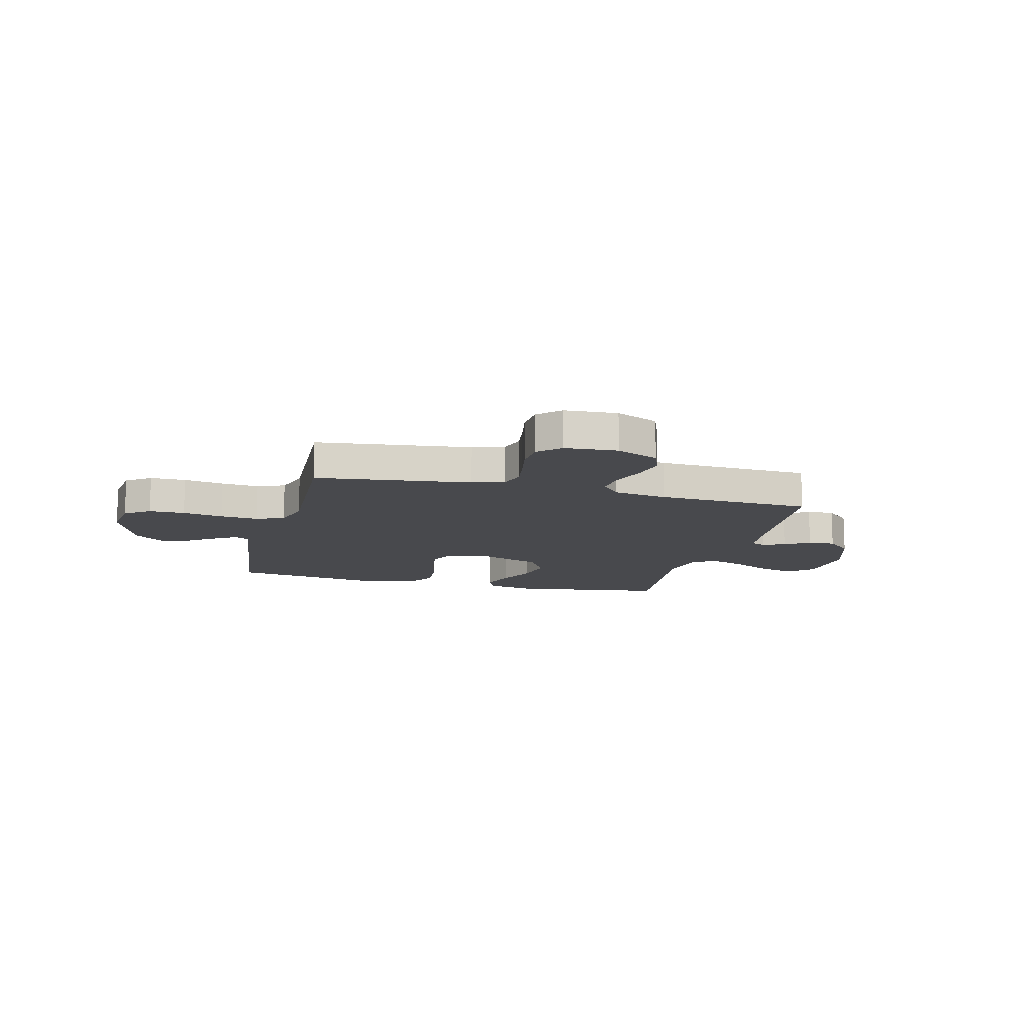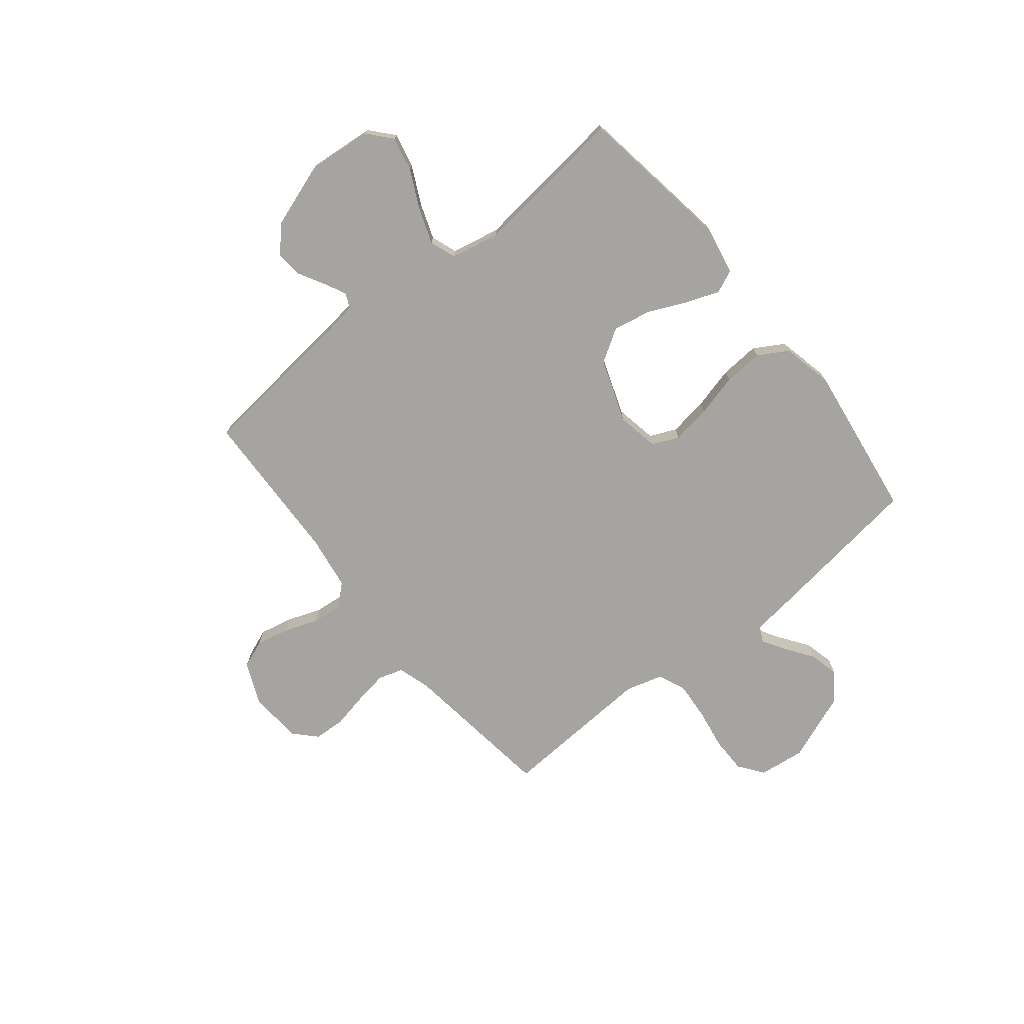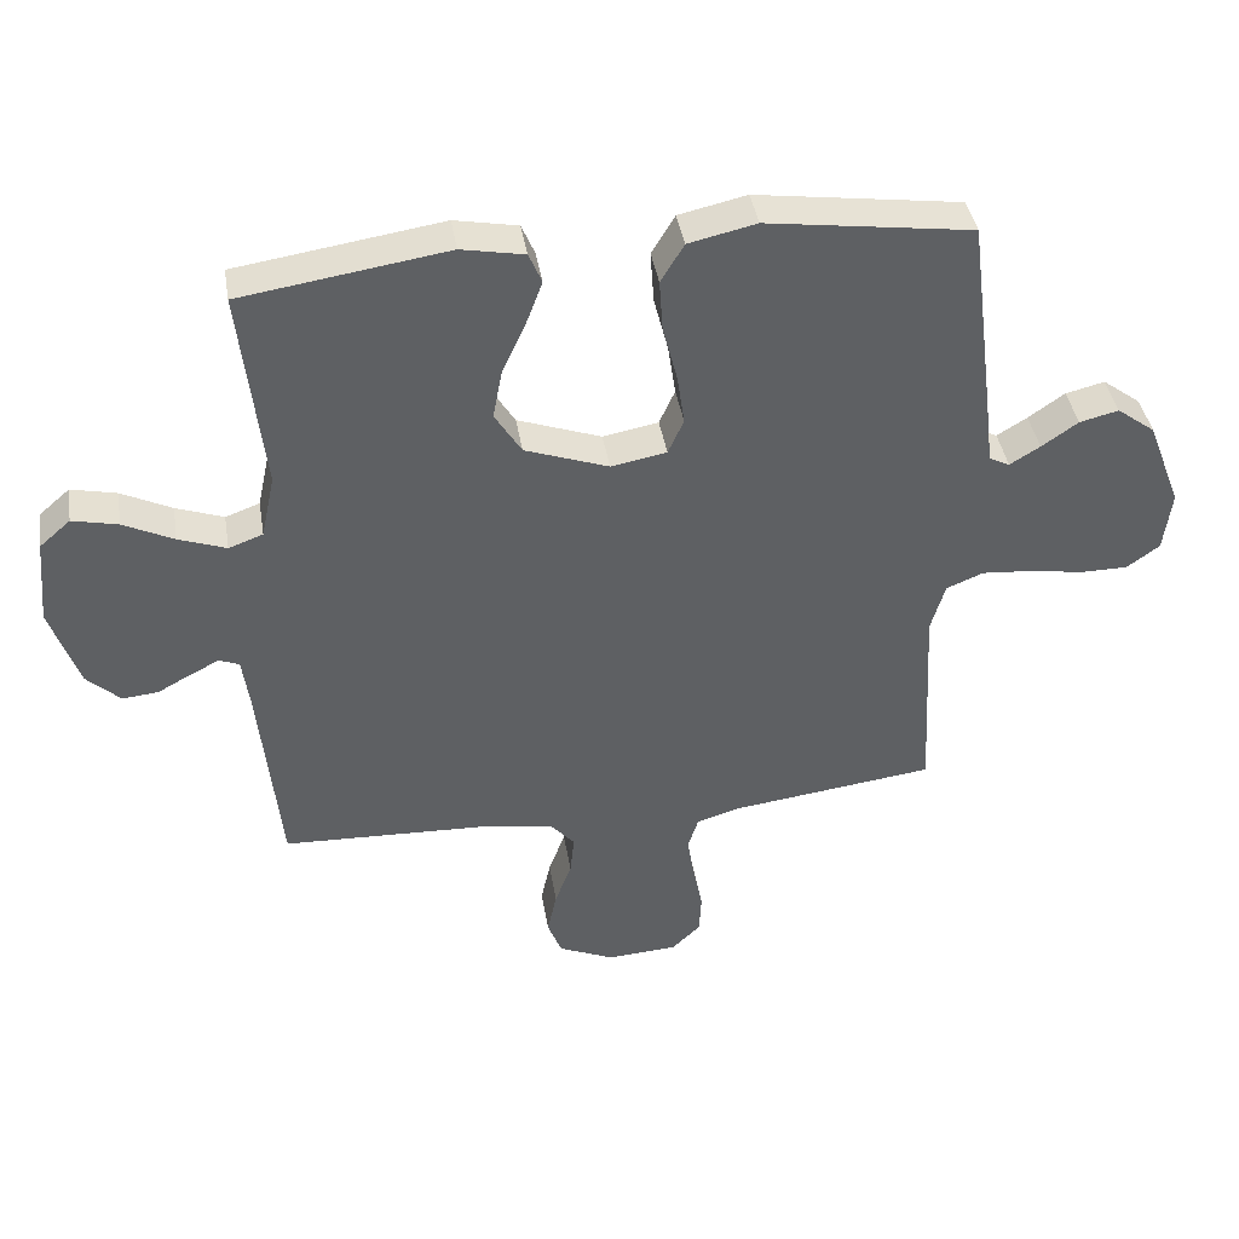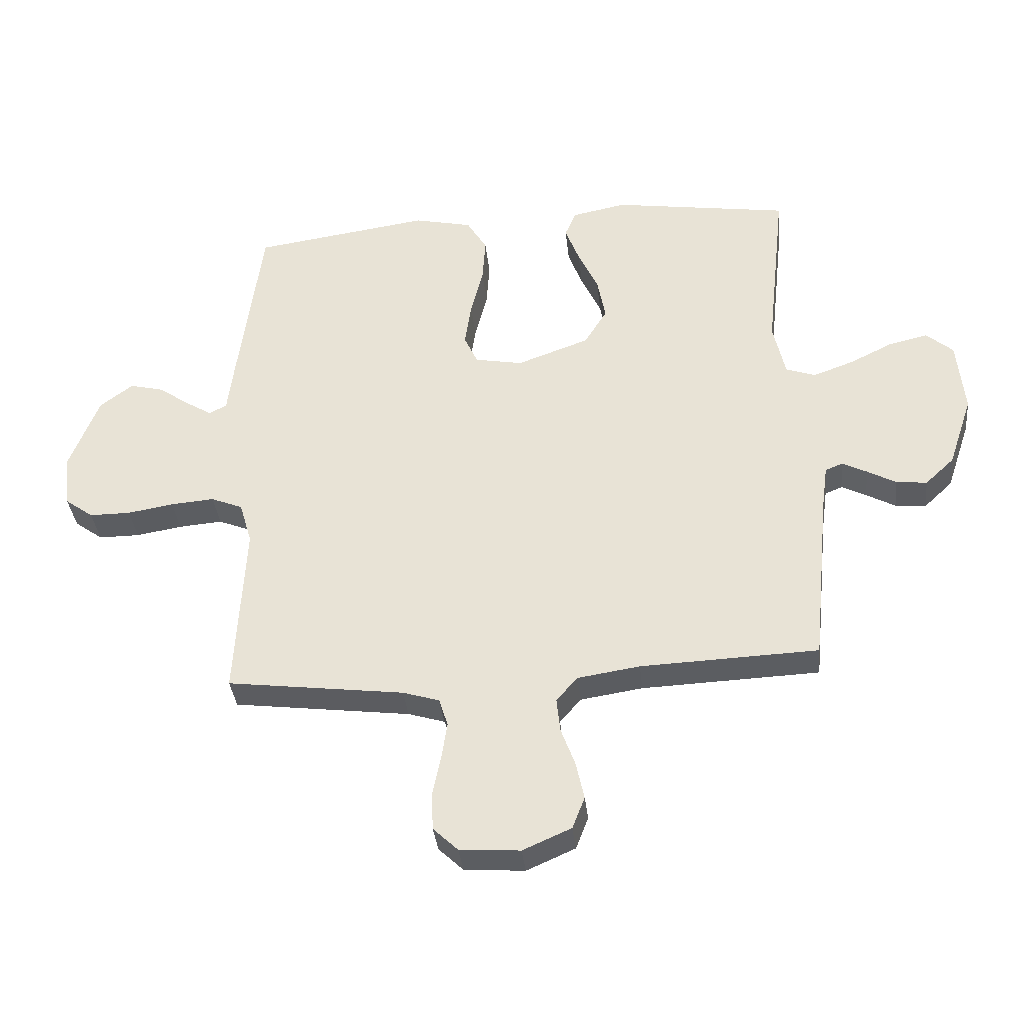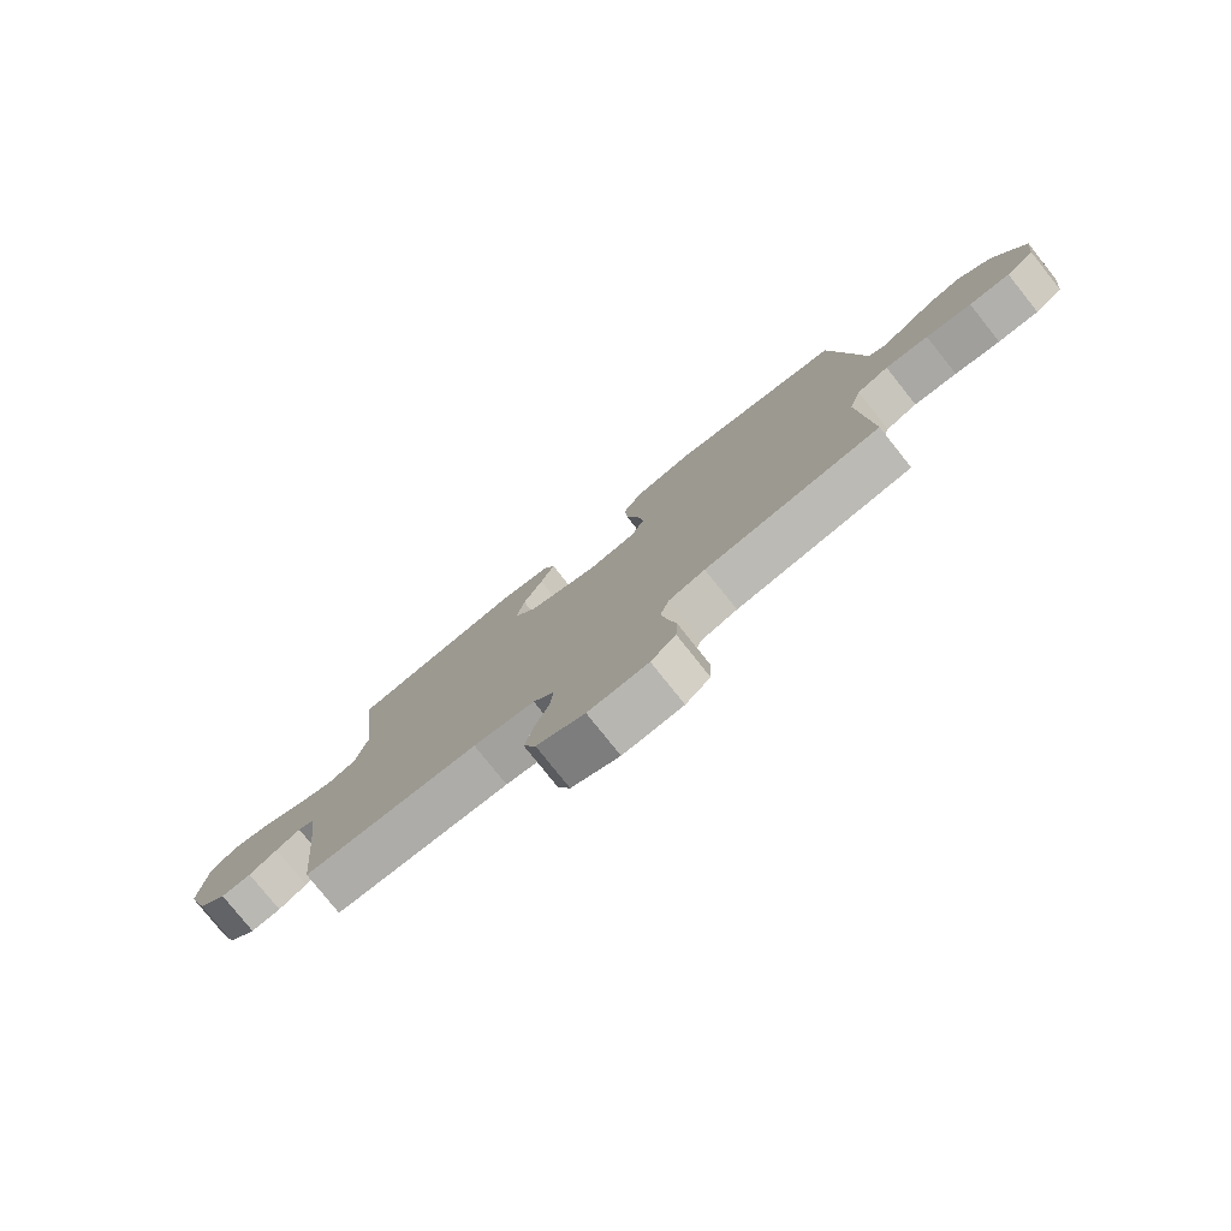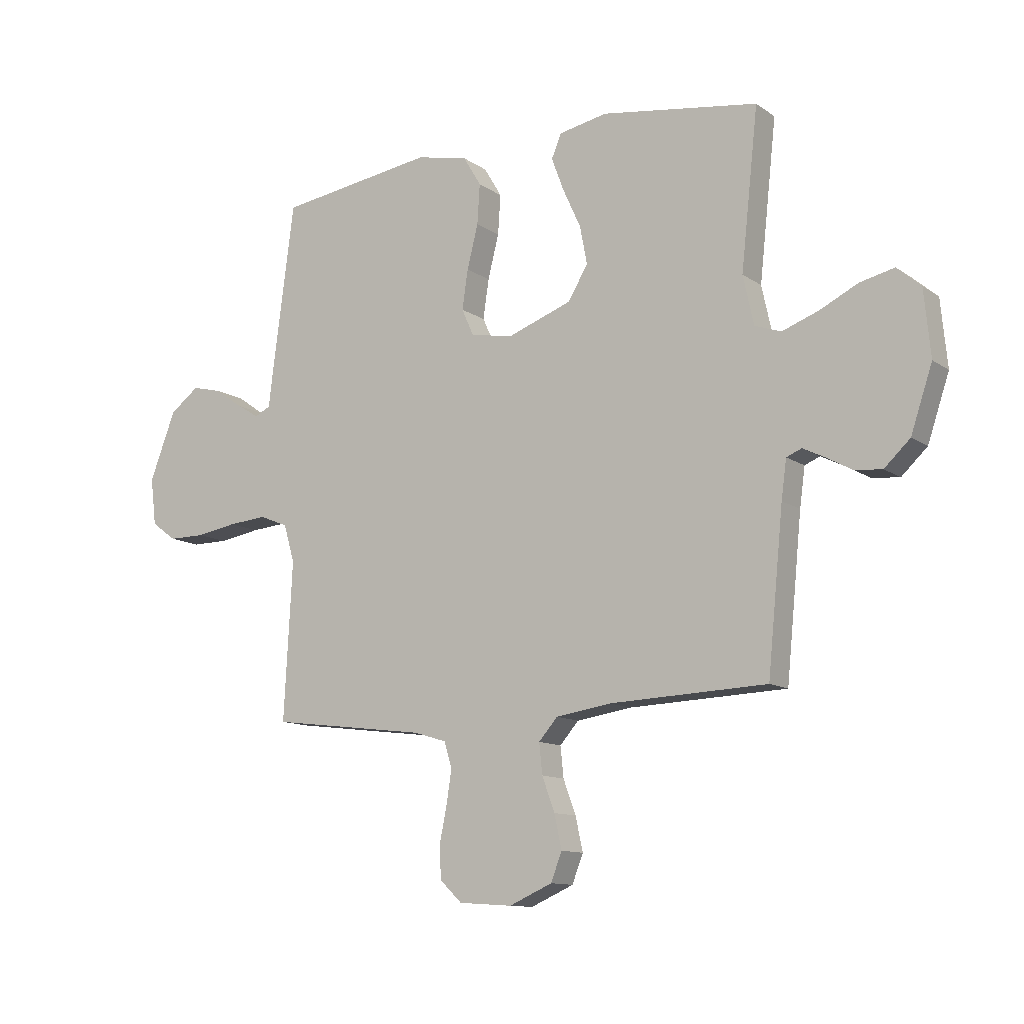
<metadata>
{"format":"obj","ext":"obj","renderer":"f3d","projection":"perspective","resolution":1024,"background":"white","views":[{"elev":-12.5,"azim":165.5,"up":"+Y"},{"elev":-73.3,"azim":-51.0,"up":"+Y"},{"elev":40.9,"azim":-9.4,"up":"+Z"},{"elev":-36.0,"azim":-174.0,"up":"+Z"},{"elev":-78.7,"azim":38.6,"up":"+Z"},{"elev":-11.7,"azim":-147.4,"up":"+Z"}]}
</metadata>
<code>
v -0.5 0.07 -0.5
v -0.53 0.07 -0.2
v -0.54 0.07 -0.127
v -0.569 0.07 -0.115
v -0.611 0.07 -0.136
v -0.66 0.07 -0.163
v -0.712 0.07 -0.168
v -0.761 0.07 -0.122
v -0.802 0.07 0
v -0.79 0.07 0.126
v -0.745 0.07 0.165
v -0.679 0.07 0.15
v -0.606 0.07 0.114
v -0.537 0.07 0.089
v -0.487 0.07 0.107
v -0.467 0.07 0.2
v -0.5 0.07 0.5
v -0.2 0.07 0.545
v -0.108 0.07 0.527
v -0.089 0.07 0.482
v -0.113 0.07 0.418
v -0.147 0.07 0.344
v -0.161 0.07 0.271
v -0.122 0.07 0.208
v 0 0.07 0.164
v 0.081 0.07 0.179
v 0.104 0.07 0.23
v 0.093 0.07 0.305
v 0.072 0.07 0.388
v 0.067 0.07 0.464
v 0.101 0.07 0.521
v 0.2 0.07 0.543
v 0.5 0.07 0.5
v 0.539 0.07 0.2
v 0.55 0.07 0.109
v 0.58 0.07 0.094
v 0.624 0.07 0.121
v 0.677 0.07 0.158
v 0.734 0.07 0.172
v 0.79 0.07 0.13
v 0.84 0.07 0
v 0.829 0.07 -0.09
v 0.781 0.07 -0.125
v 0.711 0.07 -0.125
v 0.633 0.07 -0.112
v 0.559 0.07 -0.106
v 0.505 0.07 -0.128
v 0.484 0.07 -0.2
v 0.5 0.07 -0.5
v 0.2 0.07 -0.538
v 0.138 0.07 -0.557
v 0.123 0.07 -0.605
v 0.133 0.07 -0.669
v 0.147 0.07 -0.738
v 0.144 0.07 -0.799
v 0.102 0.07 -0.839
v 0 0.07 -0.846
v -0.082 0.07 -0.81
v -0.103 0.07 -0.756
v -0.089 0.07 -0.692
v -0.065 0.07 -0.627
v -0.059 0.07 -0.569
v -0.095 0.07 -0.528
v -0.2 0.07 -0.512
v -0.5 0 -0.5
v -0.53 0 -0.2
v -0.54 0 -0.127
v -0.569 0 -0.115
v -0.611 0 -0.136
v -0.66 0 -0.163
v -0.712 0 -0.168
v -0.761 0 -0.122
v -0.802 0 0
v -0.79 0 0.126
v -0.745 0 0.165
v -0.679 0 0.15
v -0.606 0 0.114
v -0.537 0 0.089
v -0.487 0 0.107
v -0.467 0 0.2
v -0.5 0 0.5
v -0.2 0 0.545
v -0.108 0 0.527
v -0.089 0 0.482
v -0.113 0 0.418
v -0.147 0 0.344
v -0.161 0 0.271
v -0.122 0 0.208
v 0 0 0.164
v 0.081 0 0.179
v 0.104 0 0.23
v 0.093 0 0.305
v 0.072 0 0.388
v 0.067 0 0.464
v 0.101 0 0.521
v 0.2 0 0.543
v 0.5 0 0.5
v 0.539 0 0.2
v 0.55 0 0.109
v 0.58 0 0.094
v 0.624 0 0.121
v 0.677 0 0.158
v 0.734 0 0.172
v 0.79 0 0.13
v 0.84 0 0
v 0.829 0 -0.09
v 0.781 0 -0.125
v 0.711 0 -0.125
v 0.633 0 -0.112
v 0.559 0 -0.106
v 0.505 0 -0.128
v 0.484 0 -0.2
v 0.5 0 -0.5
v 0.2 0 -0.538
v 0.138 0 -0.557
v 0.123 0 -0.605
v 0.133 0 -0.669
v 0.147 0 -0.738
v 0.144 0 -0.799
v 0.102 0 -0.839
v 0 0 -0.846
v -0.082 0 -0.81
v -0.103 0 -0.756
v -0.089 0 -0.692
v -0.065 0 -0.627
v -0.059 0 -0.569
v -0.095 0 -0.528
v -0.2 0 -0.512
f 59 60 61
f 58 59 61
f 57 58 61
f 56 57 61
f 55 56 61
f 54 55 61
f 53 54 61
f 52 53 61 62
f 51 52 62 63
f 48 49 50
f 51 63 64
f 50 51 64
f 48 50 64
f 47 48 64
f 43 44 45
f 42 43 45
f 41 42 45
f 40 41 45
f 39 40 45
f 38 39 45
f 37 38 45
f 36 37 45 46
f 35 36 46 47
f 34 35 47
f 33 34 47
f 32 33 47
f 31 32 47
f 30 31 47
f 29 30 47
f 28 29 47
f 20 21 22
f 19 20 22
f 18 19 22
f 17 18 22
f 16 17 22
f 15 16 22 23
f 11 12 13
f 10 11 13
f 9 10 13
f 8 9 13
f 7 8 13
f 6 7 13
f 5 6 13
f 4 5 13 14
f 3 4 14 15
f 47 64 1 2
f 27 28 47
f 26 27 47
f 47 2 3
f 26 47 3
f 25 26 3
f 24 25 3 15
f 15 23 24
f 125 124 123
f 125 123 122
f 125 122 121
f 125 121 120
f 125 120 119
f 125 119 118
f 125 118 117
f 126 125 117 116
f 127 126 116 115
f 114 113 112
f 128 127 115
f 128 115 114
f 128 114 112
f 128 112 111
f 109 108 107
f 109 107 106
f 109 106 105
f 109 105 104
f 109 104 103
f 109 103 102
f 109 102 101
f 110 109 101 100
f 111 110 100 99
f 111 99 98
f 111 98 97
f 111 97 96
f 111 96 95
f 111 95 94
f 111 94 93
f 111 93 92
f 86 85 84
f 86 84 83
f 86 83 82
f 86 82 81
f 86 81 80
f 87 86 80 79
f 77 76 75
f 77 75 74
f 77 74 73
f 77 73 72
f 77 72 71
f 77 71 70
f 77 70 69
f 78 77 69 68
f 79 78 68 67
f 66 65 128 111
f 111 92 91
f 111 91 90
f 67 66 111
f 67 111 90
f 67 90 89
f 79 67 89 88
f 88 87 79
f 1 65 66 2
f 2 66 67 3
f 3 67 68 4
f 4 68 69 5
f 5 69 70 6
f 6 70 71 7
f 7 71 72 8
f 8 72 73 9
f 9 73 74 10
f 10 74 75 11
f 11 75 76 12
f 12 76 77 13
f 13 77 78 14
f 14 78 79 15
f 15 79 80 16
f 16 80 81 17
f 17 81 82 18
f 18 82 83 19
f 19 83 84 20
f 20 84 85 21
f 21 85 86 22
f 22 86 87 23
f 23 87 88 24
f 24 88 89 25
f 25 89 90 26
f 26 90 91 27
f 27 91 92 28
f 28 92 93 29
f 29 93 94 30
f 30 94 95 31
f 31 95 96 32
f 32 96 97 33
f 33 97 98 34
f 34 98 99 35
f 35 99 100 36
f 36 100 101 37
f 37 101 102 38
f 38 102 103 39
f 39 103 104 40
f 40 104 105 41
f 41 105 106 42
f 42 106 107 43
f 43 107 108 44
f 44 108 109 45
f 45 109 110 46
f 46 110 111 47
f 47 111 112 48
f 48 112 113 49
f 49 113 114 50
f 50 114 115 51
f 51 115 116 52
f 52 116 117 53
f 53 117 118 54
f 54 118 119 55
f 55 119 120 56
f 56 120 121 57
f 57 121 122 58
f 58 122 123 59
f 59 123 124 60
f 60 124 125 61
f 61 125 126 62
f 62 126 127 63
f 63 127 128 64
f 64 128 65 1

</code>
